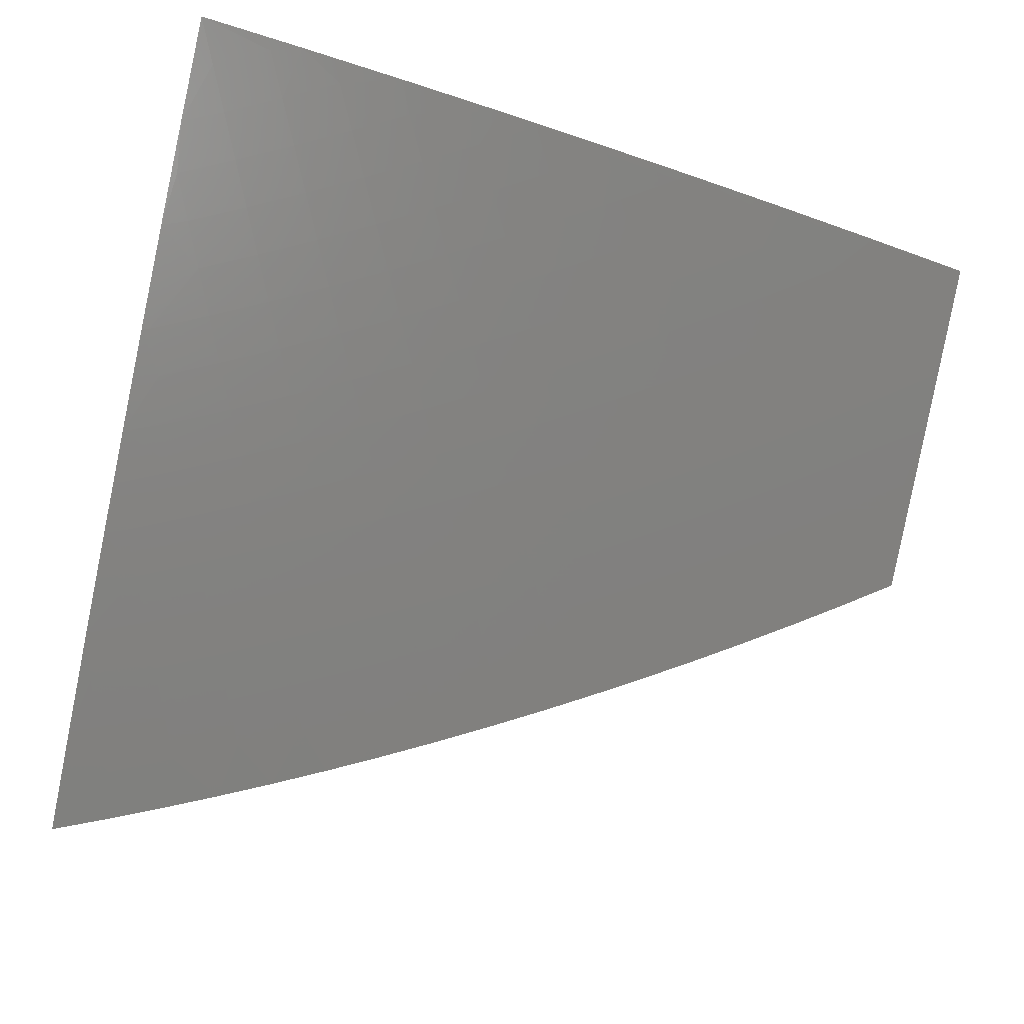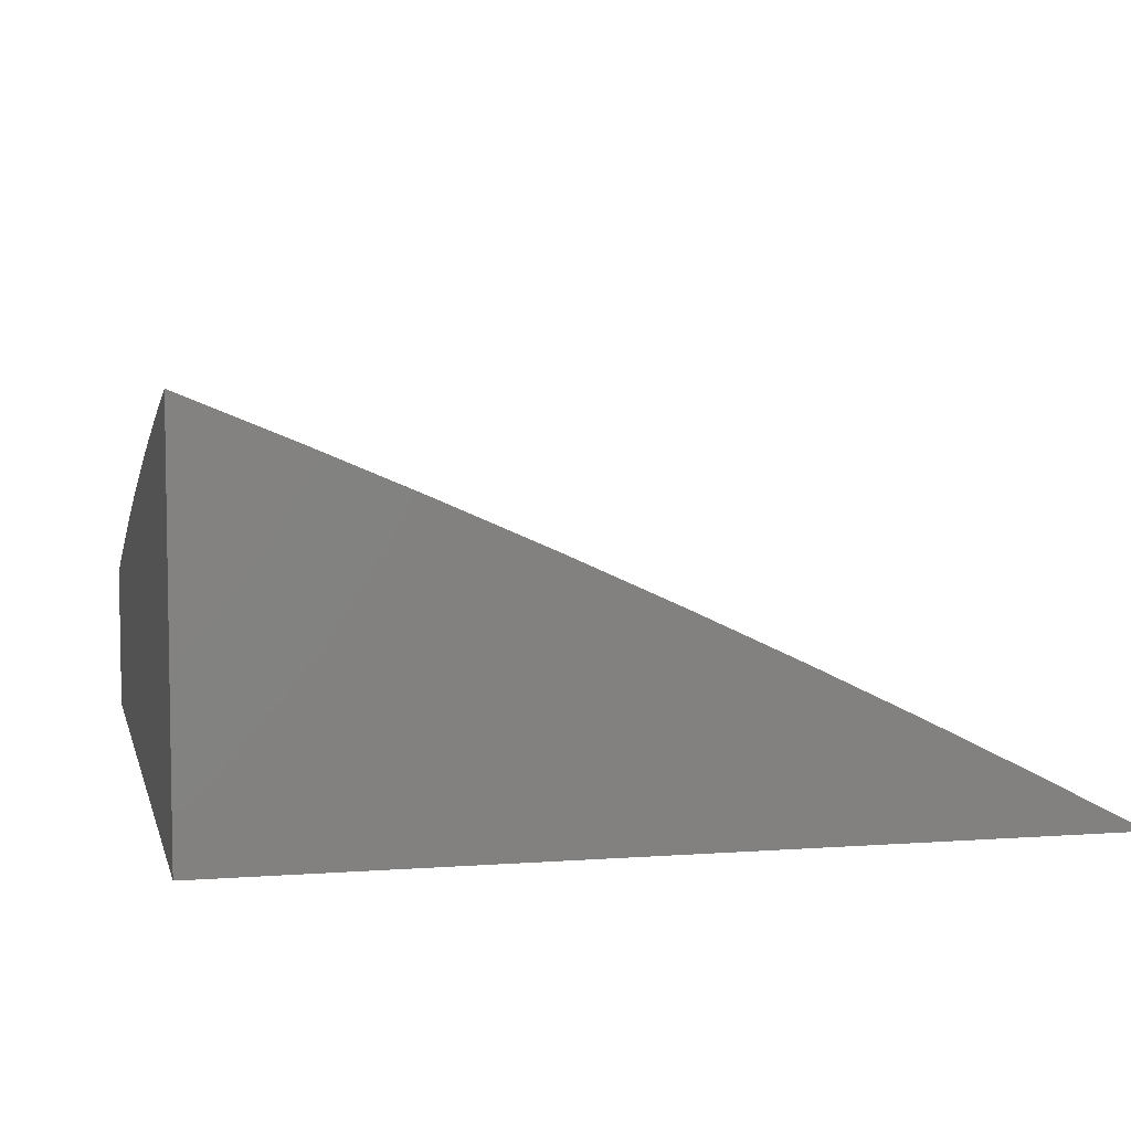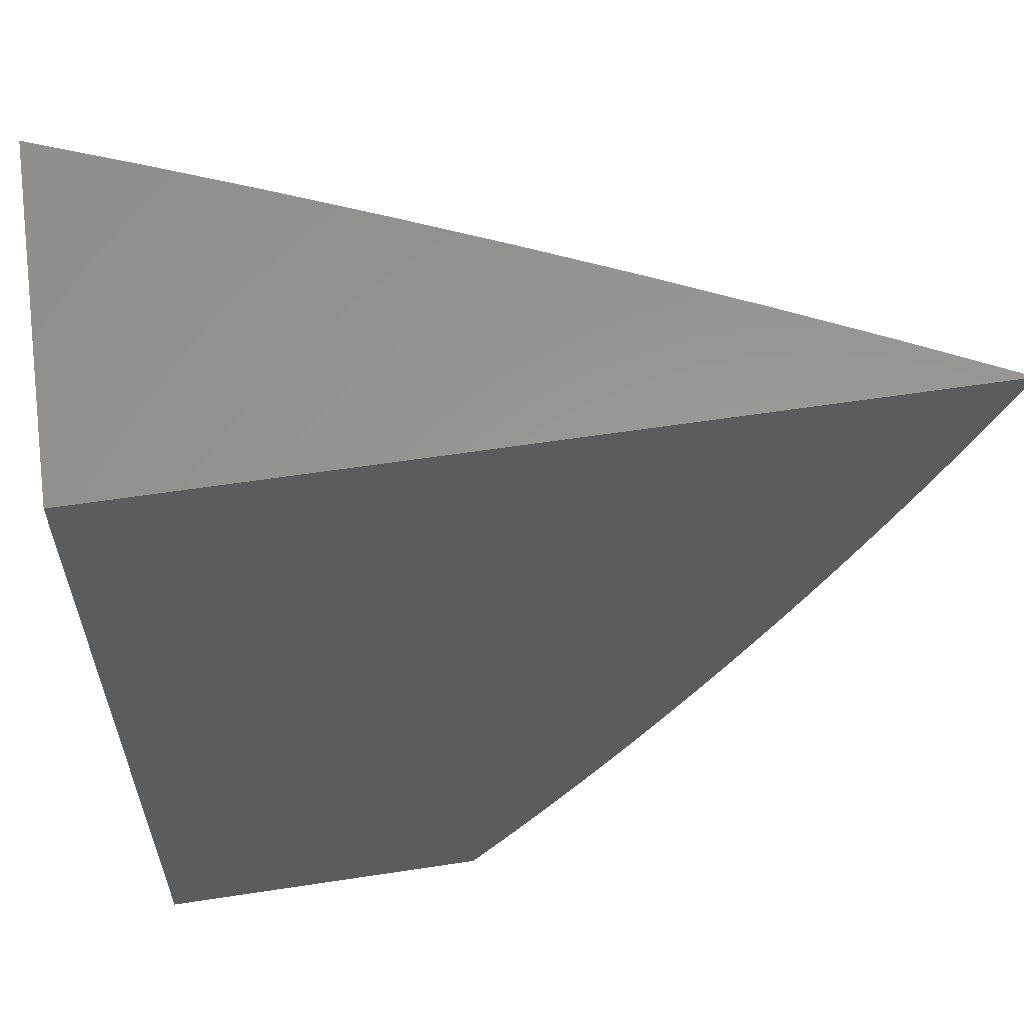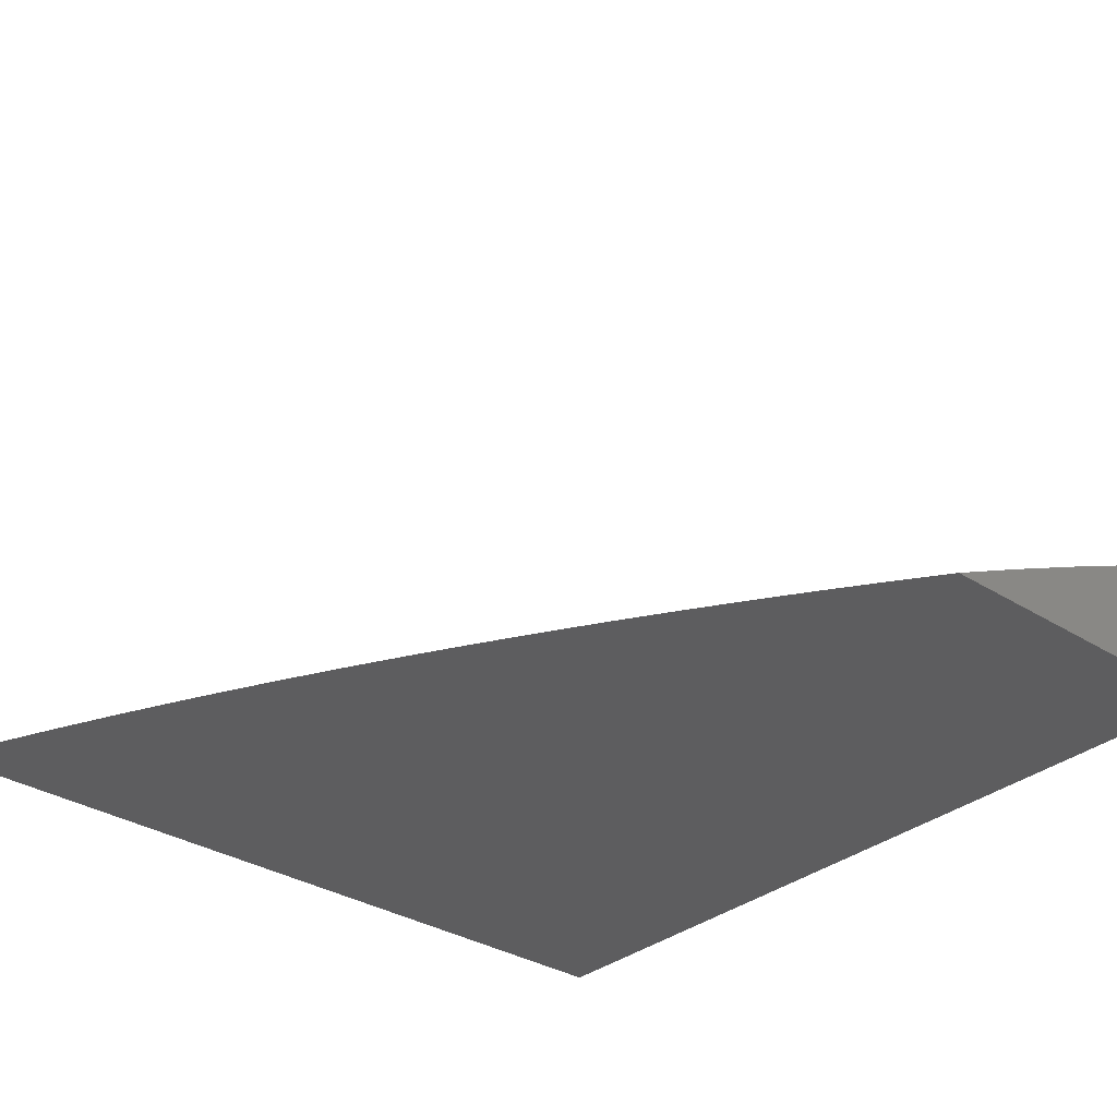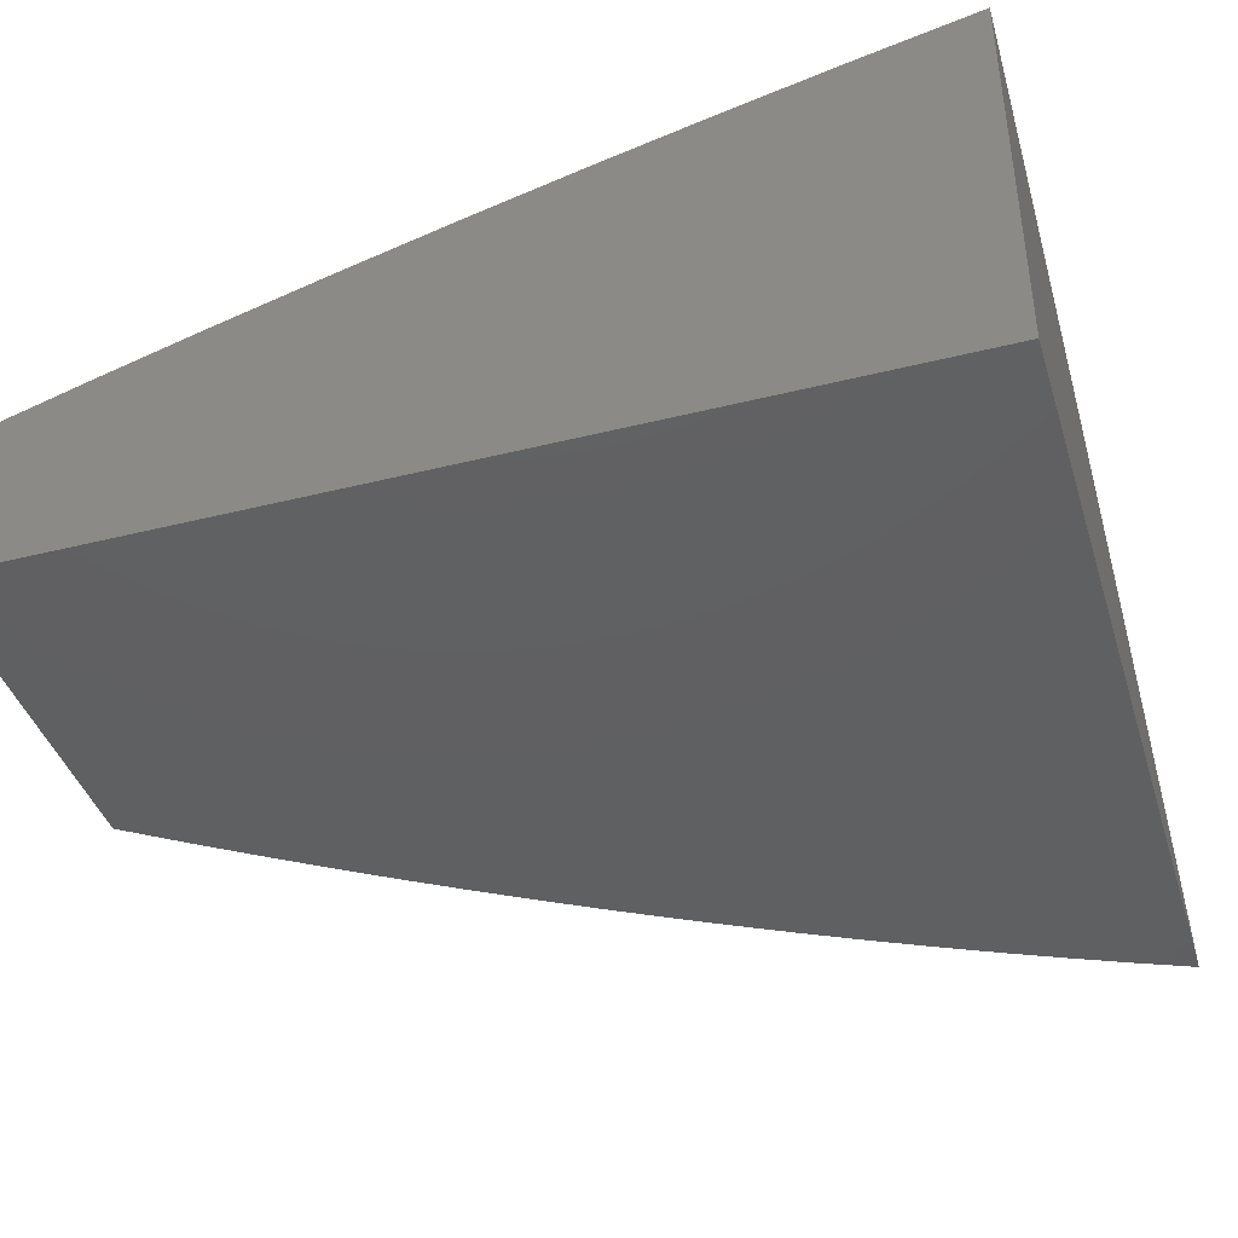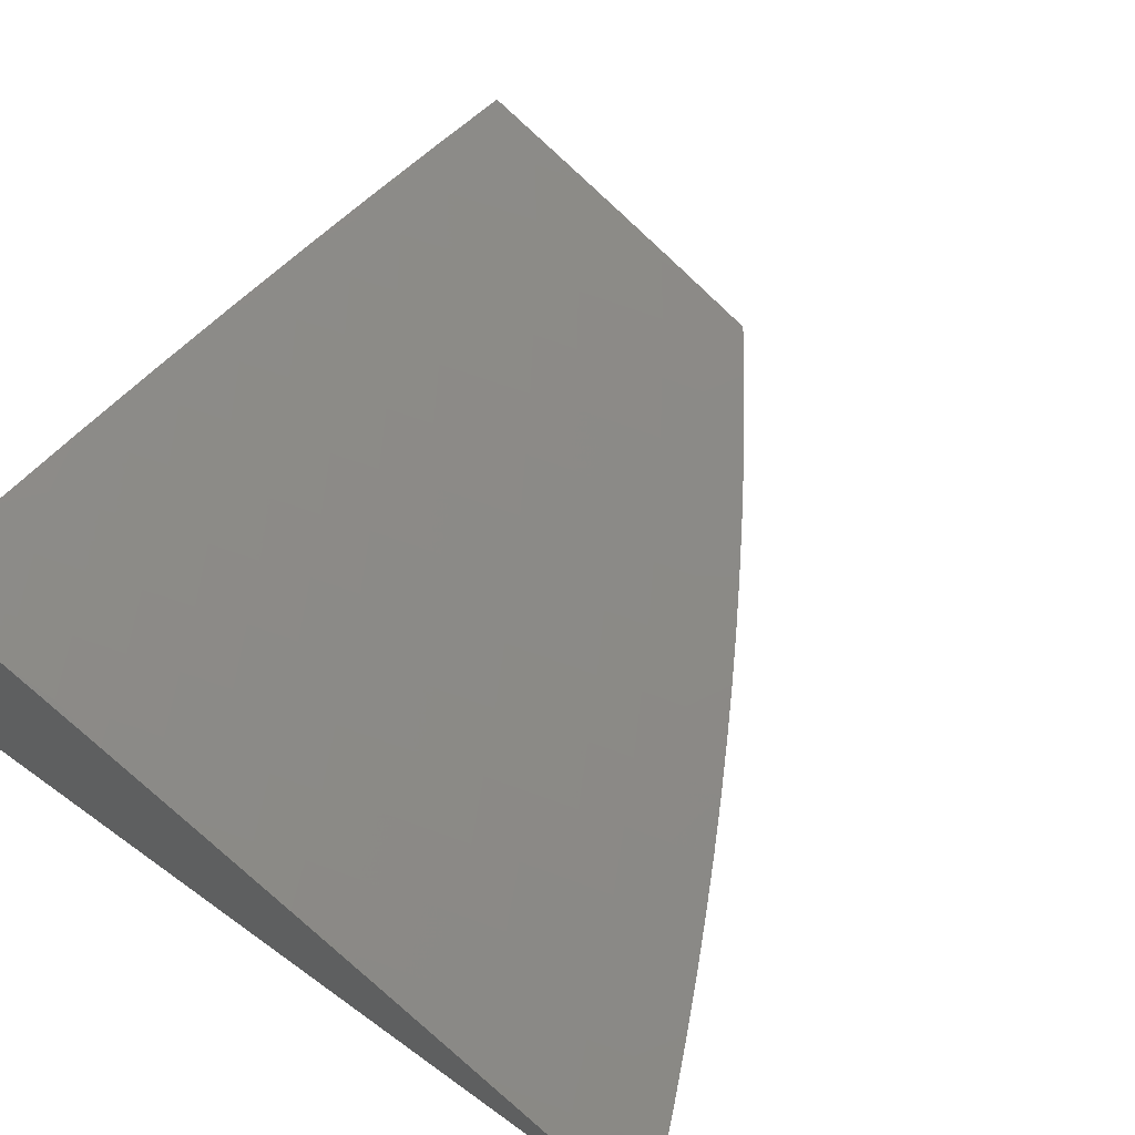
<metadata>
{"format":"stl","ext":"stl","renderer":"f3d","projection":"perspective","resolution":1024,"background":"white","views":[{"elev":70.5,"azim":-77.4,"up":"+Z"},{"elev":6.2,"azim":167.3,"up":"+Z"},{"elev":59.4,"azim":171.1,"up":"+Y"},{"elev":-32.6,"azim":-41.2,"up":"+Z"},{"elev":-41.1,"azim":106.9,"up":"+Z"},{"elev":63.7,"azim":-143.9,"up":"+Z"}]}
</metadata>
<code>
# stl→obj: 193 verts, 382 faces
v -4.834 -2 10.06
v -4.95 -2 10
v -4.868 -2.057 10.03
v -4.922 -2.066 10
v -4.892 -2.131 10
v -4.833 -2.134 10.03
v -4.862 -2.196 10
v -4.797 -2.21 10.03
v -4.831 -2.261 10
v -4.76 -2.286 10.03
v -4.799 -2.325 10
v -4.721 -2.361 10.03
v -4.766 -2.389 10
v -4.732 -2.453 10
v -4.681 -2.436 10.03
v -4.697 -2.515 10
v -4.639 -2.511 10.03
v -4.662 -2.578 10
v -4.597 -2.585 10.03
v -4.625 -2.64 10
v -4.552 -2.658 10.03
v -4.588 -2.701 10
v -4.507 -2.731 10.03
v -4.55 -2.762 10
v -4.511 -2.822 10
v -4.46 -2.804 10.03
v -4.471 -2.882 10
v -4.412 -2.876 10.03
v -4.431 -2.941 10
v -4.363 -2.947 10.03
v -4.39 -3 10
v -4.293 -3 10.04
v -4.196 -3 10.09
v -4.269 -2.987 10.06
v -4.319 -2.917 10.06
v -4.098 -3 10.13
v -4.132 -2.993 10.12
v -4.182 -2.926 10.12
v -4.225 -2.956 10.09
v -4.275 -2.887 10.09
v -4.368 -2.847 10.06
v -4.089 -2.962 10.15
v -4 -3 10.17
v -4.045 -2.931 10.18
v -4.002 -2.899 10.2
v -4.095 -2.865 10.18
v -4.051 -2.834 10.2
v -4.143 -2.798 10.18
v -4.098 -2.768 10.2
v -4.19 -2.73 10.18
v -4.145 -2.701 10.2
v -4.235 -2.662 10.18
v -4.19 -2.634 10.2
v -4.28 -2.594 10.18
v -4.234 -2.566 10.2
v -4.323 -2.524 10.18
v -4.277 -2.497 10.2
v -4.365 -2.455 10.18
v -4.318 -2.428 10.2
v -4.405 -2.384 10.18
v -4.358 -2.359 10.2
v -4.445 -2.313 10.18
v -4.397 -2.289 10.2
v -4.483 -2.242 10.18
v -4.435 -2.218 10.2
v -4.519 -2.17 10.18
v -4.471 -2.147 10.2
v -4.555 -2.098 10.18
v -4.506 -2.076 10.2
v -4.589 -2.026 10.18
v -4.54 -2.004 10.2
v -4.599 -2 10.18
v -4.48 -2 10.23
v -4.457 -2.053 10.23
v -4.423 -2.124 10.23
v -4.374 -2.101 10.26
v -4.339 -2.17 10.26
v -4.291 -2.146 10.29
v -4.254 -2.214 10.29
v -4.206 -2.189 10.31
v -4.169 -2.256 10.31
v -4.121 -2.231 10.34
v -4.083 -2.296 10.34
v -4.036 -2.27 10.37
v -4.044 -2.362 10.34
v -4 -2.378 10.35
v -4.004 -2.427 10.34
v -4 -2.504 10.32
v -4.05 -2.454 10.31
v -4.008 -2.52 10.31
v -4.096 -2.482 10.29
v -4.054 -2.548 10.29
v -4.142 -2.51 10.26
v -4.099 -2.577 10.26
v -4.188 -2.538 10.23
v -4.145 -2.605 10.23
v -4 -2.877 10.21
v -4.007 -2.803 10.23
v -4 -2.753 10.25
v -4.054 -2.738 10.23
v -4.01 -2.708 10.26
v -4.1 -2.672 10.23
v -4.055 -2.643 10.26
v -4 -2.628 10.29
v -4.01 -2.613 10.29
v -4 -2.253 10.39
v -4.074 -2.205 10.37
v -4.158 -2.164 10.34
v -4.242 -2.121 10.31
v -4.326 -2.077 10.29
v -4.409 -2.031 10.26
v -4.026 -2.179 10.39
v -4 -2.126 10.41
v -4.062 -2.114 10.39
v -4.014 -2.089 10.42
v -4.097 -2.049 10.39
v -4.049 -2.024 10.42
v -4.121 -2 10.39
v -4 -2 10.44
v -4.241 -2 10.34
v -4.179 -2.007 10.37
v -4.146 -2.073 10.37
v -4.361 -2 10.29
v -4.277 -2.054 10.31
v -4.228 -2.031 10.34
v -4.36 -2.008 10.29
v -4.638 -2.048 10.15
v -4.717 -2 10.12
v -4.687 -2.069 10.12
v -4.736 -2.091 10.09
v -4.652 -2.143 10.12
v -4.7 -2.165 10.09
v -4.616 -2.217 10.12
v -4.664 -2.24 10.09
v -4.578 -2.29 10.12
v -4.626 -2.314 10.09
v -4.539 -2.363 10.12
v -4.587 -2.387 10.09
v -4.499 -2.435 10.12
v -4.546 -2.46 10.09
v -4.458 -2.507 10.12
v -4.504 -2.533 10.09
v -4.415 -2.578 10.12
v -4.461 -2.605 10.09
v -4.371 -2.649 10.12
v -4.416 -2.676 10.09
v -4.325 -2.719 10.12
v -4.37 -2.747 10.09
v -4.279 -2.789 10.12
v -4.323 -2.818 10.09
v -4.231 -2.858 10.12
v -4.77 -2.016 10.09
v -4.819 -2.036 10.06
v -4.784 -2.112 10.06
v -4.749 -2.188 10.06
v -4.712 -2.263 10.06
v -4.673 -2.337 10.06
v -4.634 -2.412 10.06
v -4.593 -2.486 10.06
v -4.55 -2.559 10.06
v -4.507 -2.632 10.06
v -4.462 -2.704 10.06
v -4.415 -2.776 10.06
v -4.603 -2.121 10.15
v -4.568 -2.194 10.15
v -4.531 -2.266 10.15
v -4.492 -2.338 10.15
v -4.452 -2.41 10.15
v -4.411 -2.481 10.15
v -4.369 -2.551 10.15
v -4.325 -2.621 10.15
v -4.28 -2.691 10.15
v -4.234 -2.76 10.15
v -4.187 -2.828 10.15
v -4.138 -2.895 10.15
v -4.387 -2.194 10.23
v -4.349 -2.264 10.23
v -4.311 -2.333 10.23
v -4.271 -2.402 10.23
v -4.23 -2.47 10.23
v -4.194 -2.097 10.34
v -4.302 -2.239 10.26
v -4.216 -2.282 10.29
v -4.13 -2.323 10.31
v -4.11 -2.139 10.37
v -4.264 -2.308 10.26
v -4.224 -2.376 10.26
v -4.184 -2.443 10.26
v -4.177 -2.349 10.29
v -4.091 -2.389 10.31
v -4.137 -2.416 10.29
v -4 -3 10
v -4 -2 10
f 1 2 3
f 3 2 4
f 3 4 5
f 3 5 6
f 6 5 7
f 6 7 8
f 8 7 9
f 8 9 10
f 10 9 11
f 10 11 12
f 12 11 13
f 12 13 14
f 12 14 15
f 15 14 16
f 15 16 17
f 17 16 18
f 17 18 19
f 19 18 20
f 19 20 21
f 21 20 22
f 21 22 23
f 23 22 24
f 23 24 25
f 23 25 26
f 26 25 27
f 26 27 28
f 28 27 29
f 28 29 30
f 30 29 31
f 30 31 32
f 33 34 32
f 32 34 35
f 32 35 30
f 30 35 28
f 36 37 33
f 33 37 38
f 33 38 39
f 39 38 40
f 39 40 35
f 35 40 41
f 35 41 28
f 28 41 26
f 37 36 42
f 42 36 43
f 42 43 44
f 44 43 45
f 44 45 46
f 46 45 47
f 46 47 48
f 48 47 49
f 48 49 50
f 50 49 51
f 50 51 52
f 52 51 53
f 52 53 54
f 54 53 55
f 54 55 56
f 56 55 57
f 56 57 58
f 58 57 59
f 58 59 60
f 60 59 61
f 60 61 62
f 62 61 63
f 62 63 64
f 64 63 65
f 64 65 66
f 66 65 67
f 66 67 68
f 68 67 69
f 68 69 70
f 70 69 71
f 70 71 72
f 72 71 73
f 73 71 69
f 73 69 74
f 74 69 75
f 74 75 76
f 76 75 77
f 76 77 78
f 78 77 79
f 78 79 80
f 80 79 81
f 80 81 82
f 82 81 83
f 82 83 84
f 84 83 85
f 84 85 86
f 86 85 87
f 86 87 88
f 88 87 89
f 88 89 90
f 90 89 91
f 90 91 92
f 92 91 93
f 92 93 94
f 94 93 95
f 94 95 96
f 96 95 55
f 96 55 53
f 43 97 45
f 45 97 47
f 47 97 98
f 98 97 99
f 98 99 100
f 100 99 101
f 100 101 102
f 102 101 103
f 102 103 96
f 96 103 94
f 99 104 101
f 101 104 103
f 88 90 104
f 104 90 105
f 104 105 103
f 103 105 94
f 86 106 84
f 84 106 107
f 84 107 82
f 82 107 108
f 82 108 80
f 80 108 109
f 80 109 78
f 78 109 110
f 78 110 76
f 76 110 111
f 76 111 74
f 74 111 73
f 107 106 112
f 112 106 113
f 112 113 114
f 114 113 115
f 114 115 116
f 116 115 117
f 116 117 118
f 118 117 119
f 119 117 115
f 119 115 113
f 120 121 118
f 118 121 122
f 118 122 116
f 116 122 114
f 123 124 120
f 120 124 125
f 120 125 121
f 121 125 122
f 73 111 123
f 123 111 126
f 123 126 124
f 124 126 110
f 124 110 109
f 70 72 127
f 127 72 128
f 127 128 129
f 129 128 130
f 129 130 131
f 131 130 132
f 131 132 133
f 133 132 134
f 133 134 135
f 135 134 136
f 135 136 137
f 137 136 138
f 137 138 139
f 139 138 140
f 139 140 141
f 141 140 142
f 141 142 143
f 143 142 144
f 143 144 145
f 145 144 146
f 145 146 147
f 147 146 148
f 147 148 149
f 149 148 150
f 149 150 151
f 151 150 40
f 151 40 38
f 130 128 152
f 152 128 1
f 152 1 153
f 153 1 3
f 153 3 154
f 154 3 6
f 154 6 155
f 155 6 8
f 155 8 156
f 156 8 10
f 156 10 157
f 157 10 12
f 157 12 158
f 158 12 15
f 158 15 159
f 159 15 17
f 159 17 160
f 160 17 19
f 160 19 161
f 161 19 21
f 161 21 162
f 162 21 23
f 162 23 163
f 163 23 26
f 163 26 41
f 130 152 153
f 130 153 154
f 132 130 154
f 132 154 155
f 68 70 127
f 127 129 164
f 164 129 131
f 164 131 165
f 165 131 133
f 165 133 166
f 166 133 135
f 166 135 167
f 167 135 137
f 167 137 168
f 168 137 139
f 168 139 169
f 169 139 141
f 169 141 170
f 170 141 143
f 170 143 171
f 171 143 145
f 171 145 172
f 172 145 147
f 172 147 173
f 173 147 149
f 173 149 174
f 174 149 151
f 174 151 175
f 175 151 38
f 175 38 42
f 42 38 37
f 134 132 155
f 134 155 156
f 66 68 164
f 164 68 127
f 66 164 165
f 75 69 67
f 110 126 111
f 136 134 156
f 136 156 157
f 64 66 165
f 64 165 166
f 75 67 176
f 176 67 65
f 176 65 177
f 177 65 63
f 177 63 178
f 178 63 61
f 178 61 179
f 179 61 59
f 179 59 180
f 180 59 57
f 180 57 95
f 95 57 55
f 125 124 181
f 181 124 109
f 181 109 108
f 138 136 157
f 138 157 158
f 62 64 166
f 62 166 167
f 75 176 77
f 77 176 182
f 77 182 79
f 79 182 183
f 79 183 81
f 81 183 184
f 81 184 83
f 83 184 85
f 182 176 177
f 125 181 122
f 122 181 185
f 122 185 114
f 114 185 112
f 185 181 108
f 140 138 158
f 140 158 159
f 60 62 167
f 60 167 168
f 182 177 186
f 186 177 178
f 186 178 187
f 187 178 179
f 187 179 188
f 188 179 180
f 188 180 93
f 93 180 95
f 112 185 107
f 107 185 108
f 142 140 159
f 142 159 160
f 58 60 168
f 58 168 169
f 182 186 183
f 183 186 189
f 183 189 184
f 184 189 190
f 184 190 85
f 85 190 87
f 189 186 187
f 144 142 160
f 144 160 161
f 56 58 169
f 56 169 170
f 189 187 191
f 191 187 188
f 191 188 91
f 91 188 93
f 146 144 161
f 146 161 162
f 54 56 170
f 54 170 171
f 189 191 190
f 190 191 89
f 190 89 87
f 89 191 91
f 148 146 162
f 148 162 163
f 52 54 171
f 52 171 172
f 150 148 163
f 150 163 41
f 50 52 172
f 50 172 173
f 102 96 53
f 102 53 51
f 105 90 92
f 92 94 105
f 40 150 41
f 48 50 173
f 48 173 174
f 100 102 51
f 100 51 49
f 46 48 174
f 46 174 175
f 98 100 49
f 98 49 47
f 33 39 34
f 34 39 35
f 44 46 175
f 44 175 42
f 43 36 192
f 192 36 33
f 192 33 32
f 32 31 192
f 31 29 192
f 192 29 27
f 192 27 25
f 25 24 192
f 192 24 193
f 193 24 22
f 193 22 20
f 20 18 193
f 193 18 16
f 193 16 14
f 14 13 193
f 193 13 11
f 193 11 9
f 9 7 193
f 193 7 5
f 193 5 4
f 4 2 193
f 2 1 193
f 193 1 128
f 193 128 72
f 72 73 193
f 193 73 123
f 193 123 120
f 120 118 193
f 193 118 119
f 119 113 193
f 193 113 106
f 193 106 86
f 86 88 193
f 193 88 104
f 193 104 99
f 193 99 192
f 192 99 97
f 192 97 43

</code>
